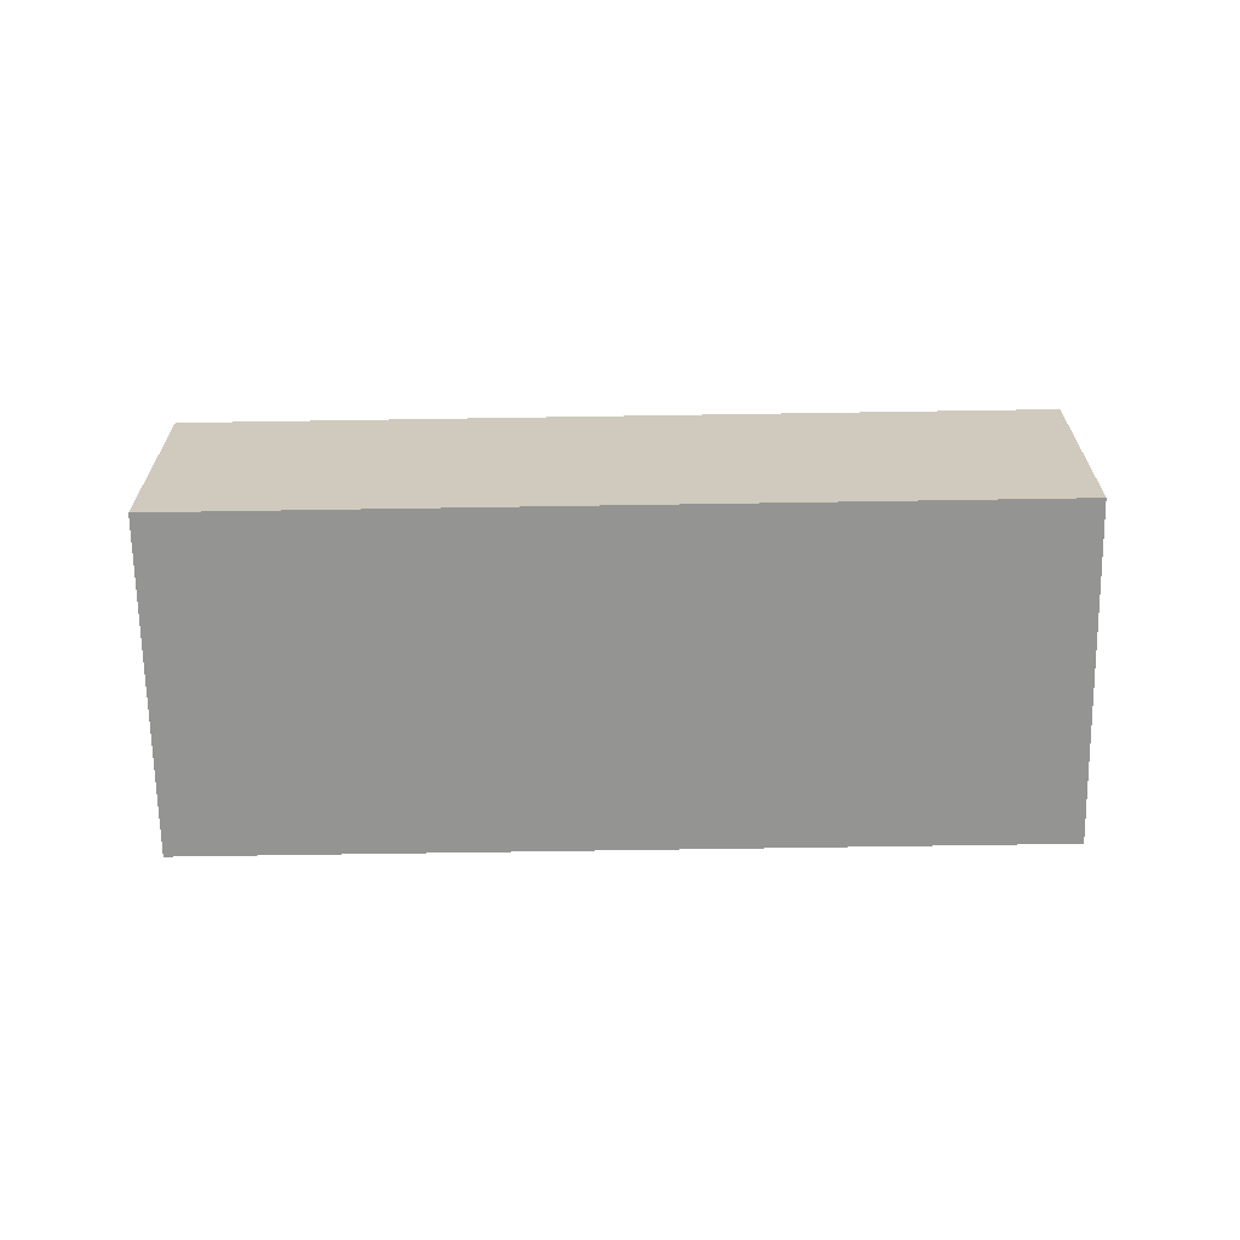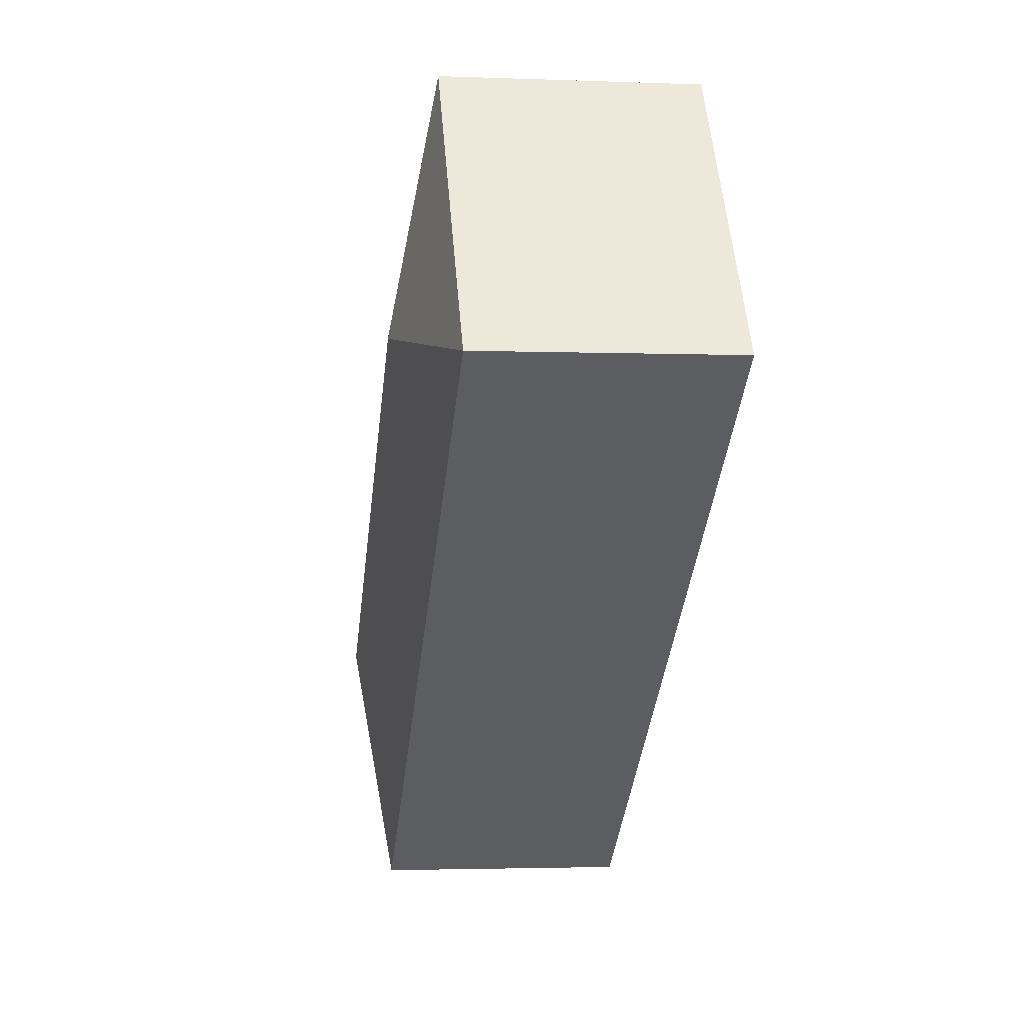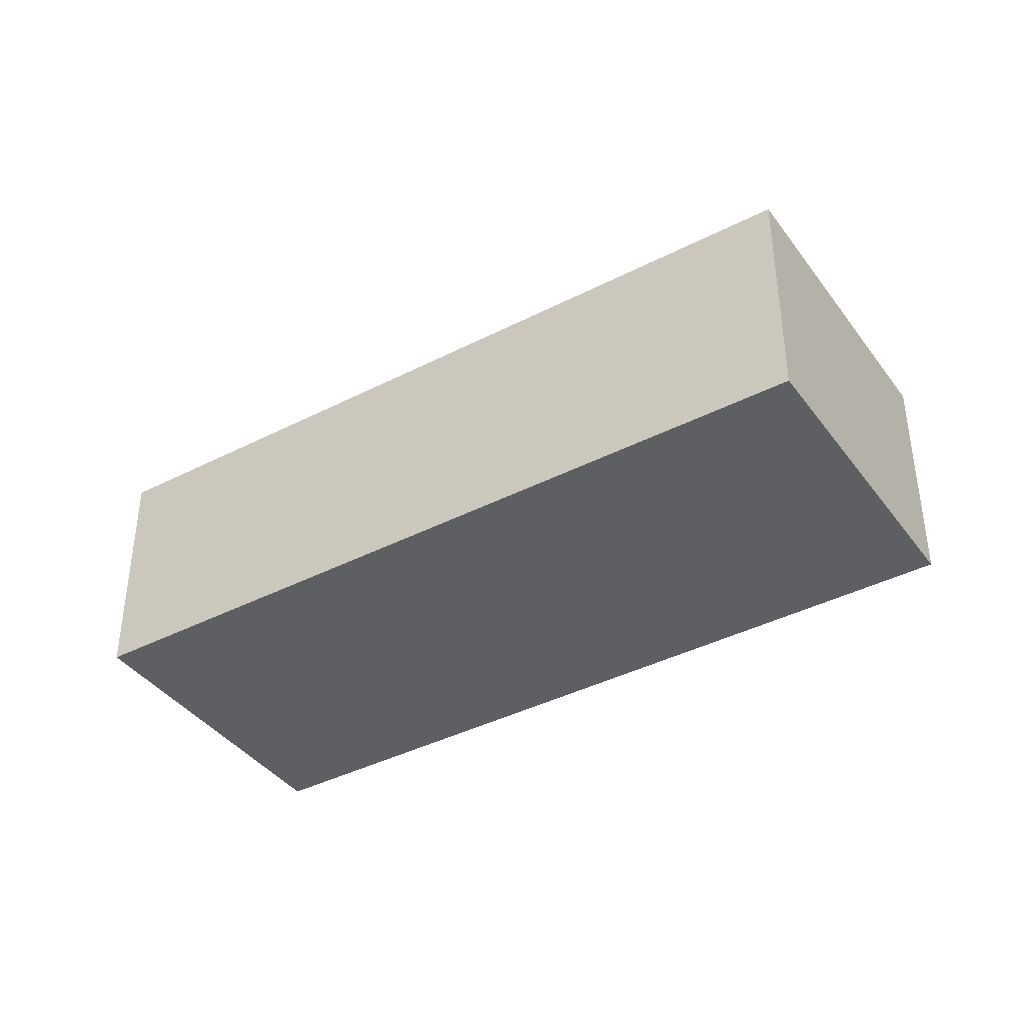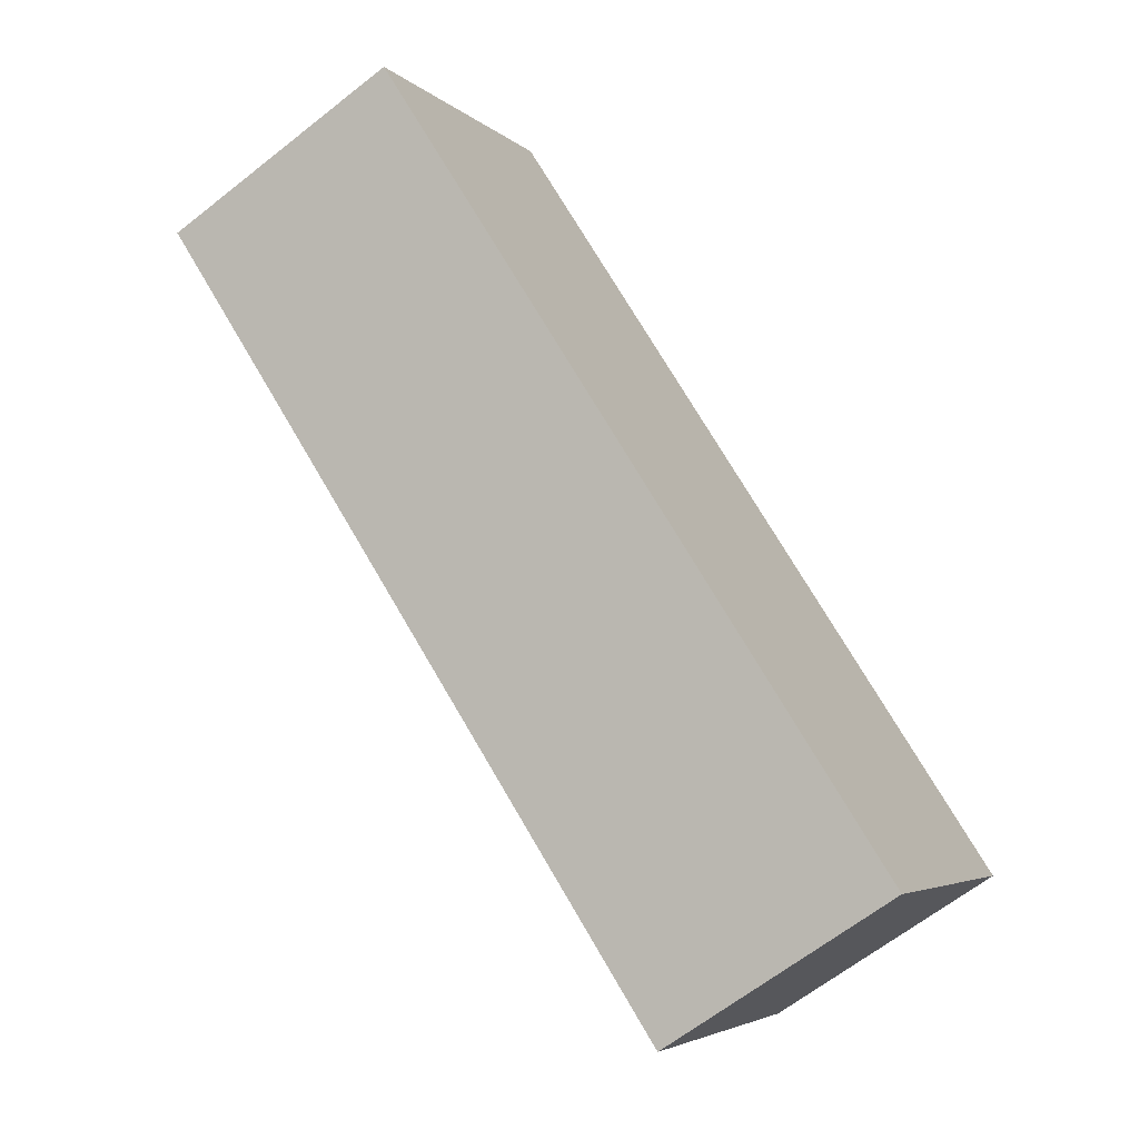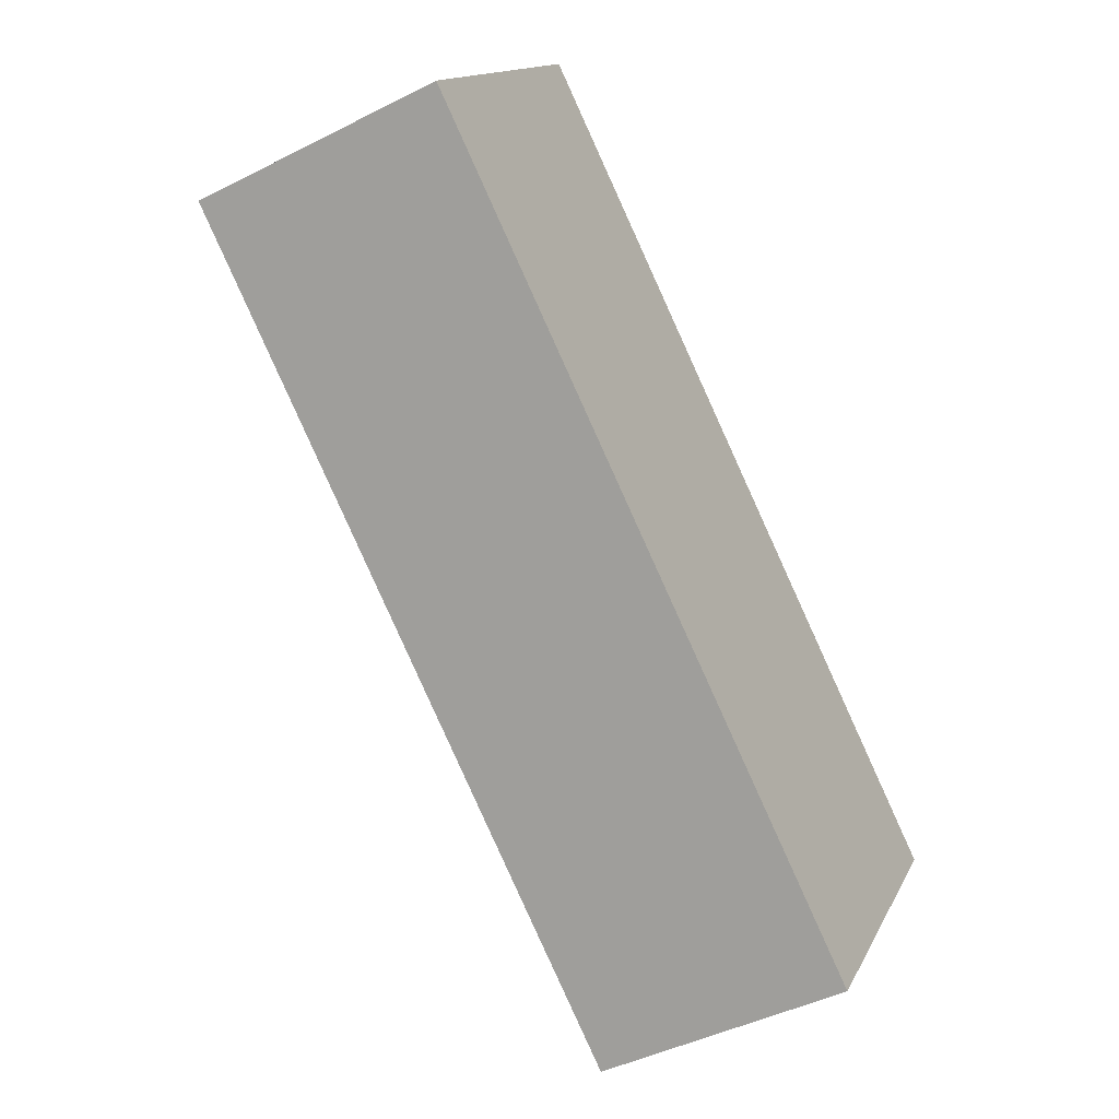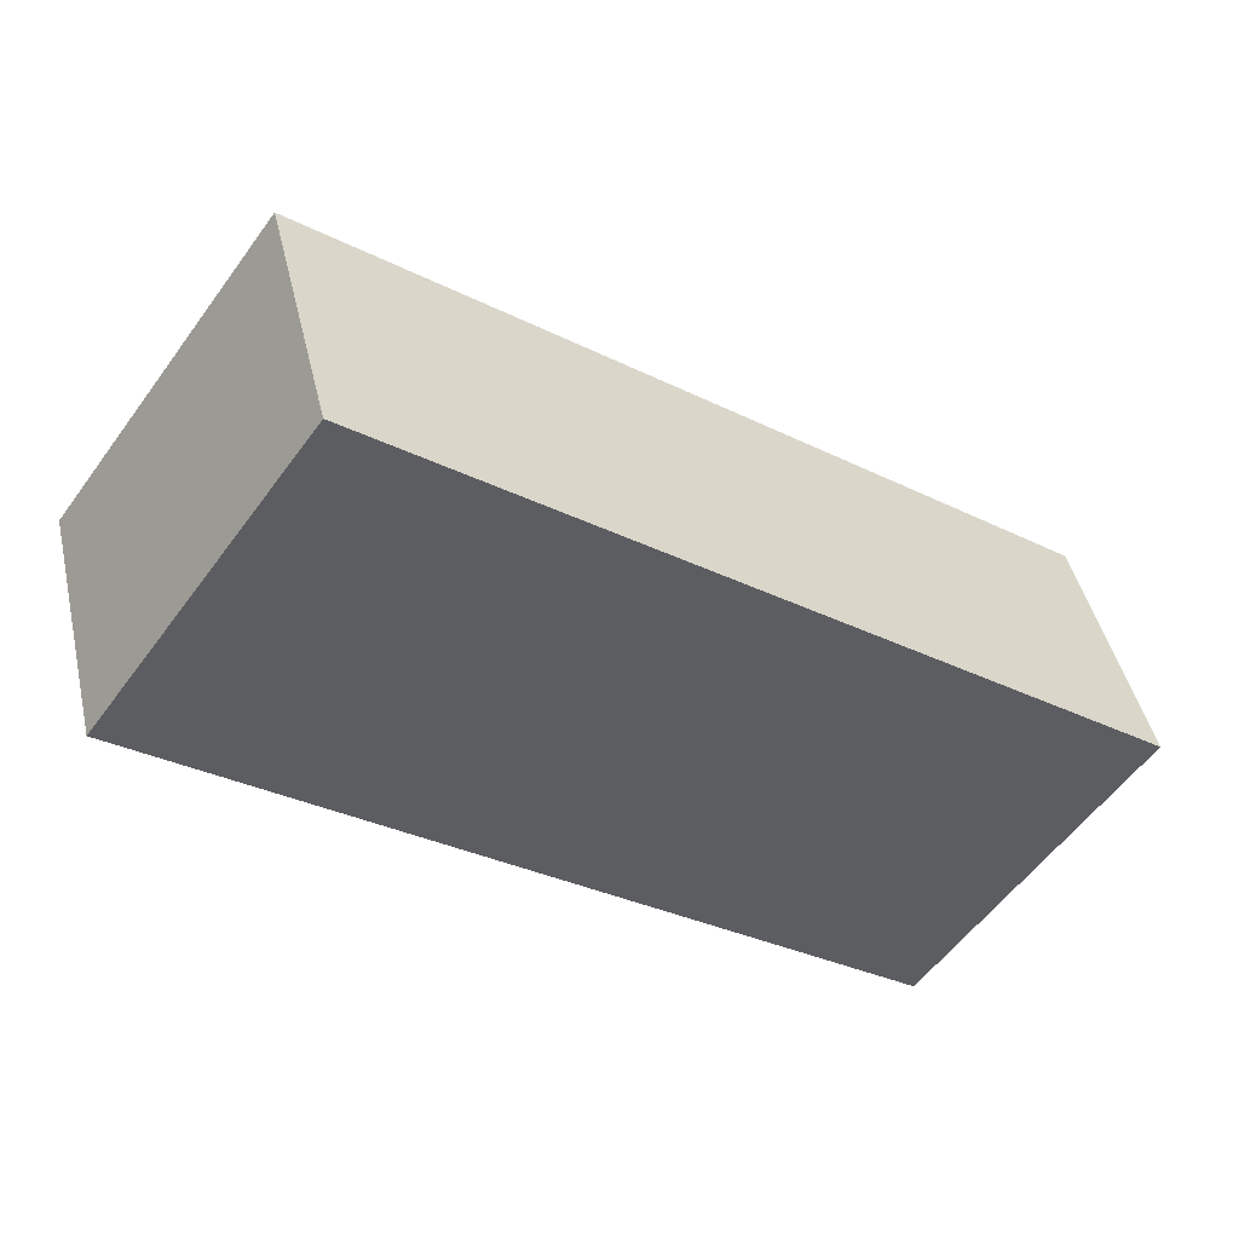
<metadata>
{"format":"obj","ext":"obj","renderer":"f3d","projection":"perspective","resolution":1024,"background":"white","views":[{"elev":-66.9,"azim":-143.0,"up":"+Y"},{"elev":-2.5,"azim":-97.8,"up":"+Z"},{"elev":-39.7,"azim":68.6,"up":"+Y"},{"elev":-64.5,"azim":-51.5,"up":"+Z"},{"elev":-44.4,"azim":-59.3,"up":"+Z"},{"elev":44.6,"azim":-12.9,"up":"+Z"}]}
</metadata>
<code>
v  5.69 2.519 -2.305
v  1.75 2.147 2.403
v  7.766 2.147 -1.979
v  2.076 2.519 0.326
v  0.038 2.147 0.052
v  0 2.147 1.315e-16
v  6.016 2.147 -4.382
v  0.22 2.147 -0.16
v  0 0 0
v  1.75 -1.471e-16 2.403
v  0.038 -3.184e-18 0.052
v  7.766 1.212e-16 -1.979
v  6.016 2.683e-16 -4.382
v  0.22 9.797e-18 -0.16
g defaultobject
f 1 2 3
f 2 1 4
f 4 5 2
f 5 4 6
f 1 3 7
f 4 8 6
f 8 4 7
f 7 4 1
f 9 5 6
f 5 9 2
f 2 9 10
f 10 9 11
f 10 3 2
f 3 10 12
f 12 7 3
f 7 12 13
f 8 9 6
f 9 8 7
f 9 7 14
f 14 7 13
f 14 11 9
f 11 12 10
f 12 11 14
f 12 14 13

</code>
